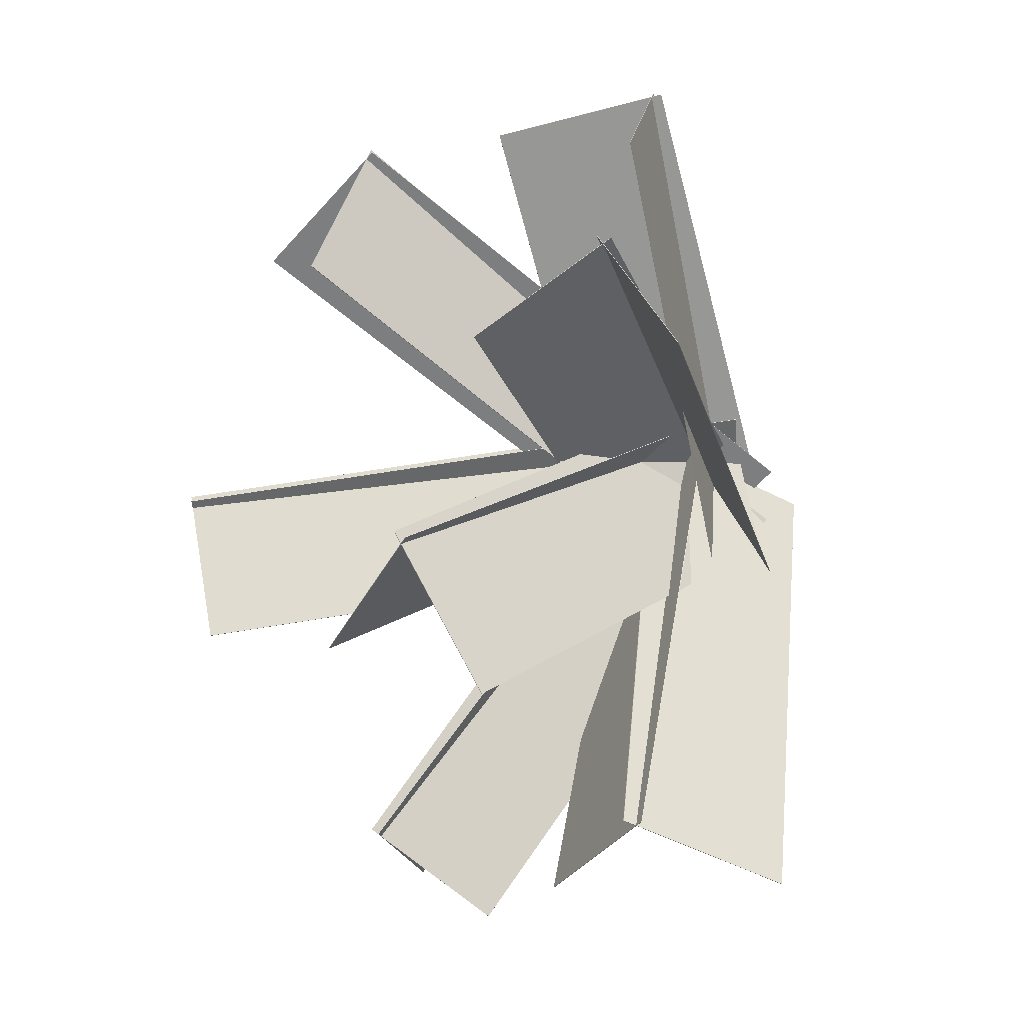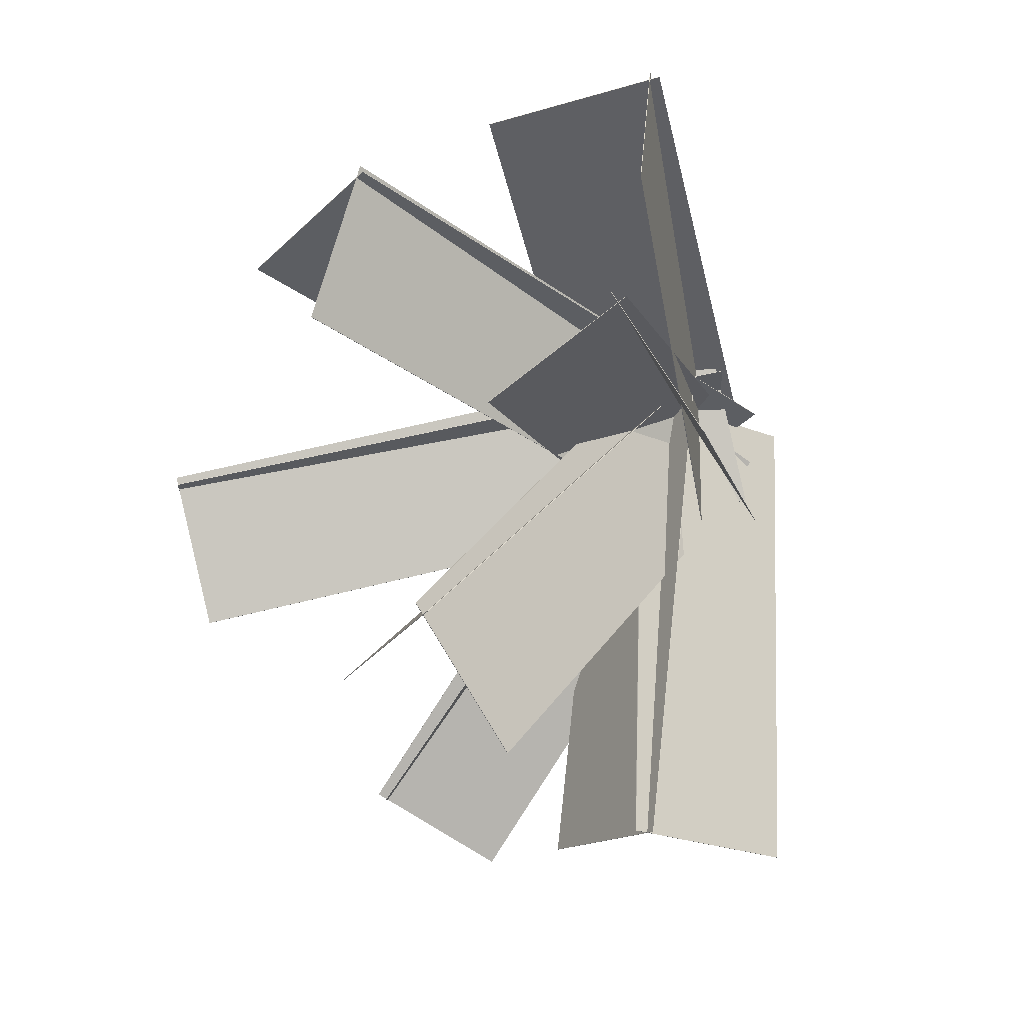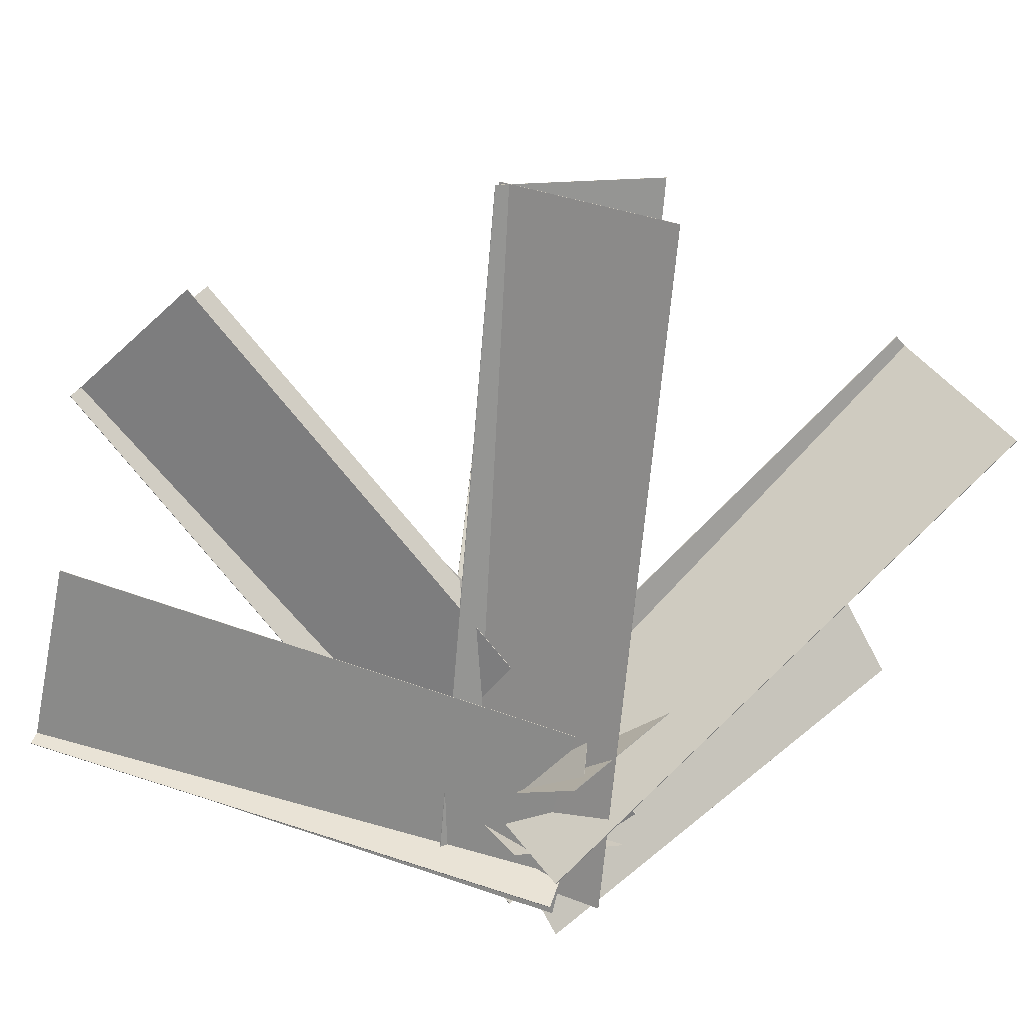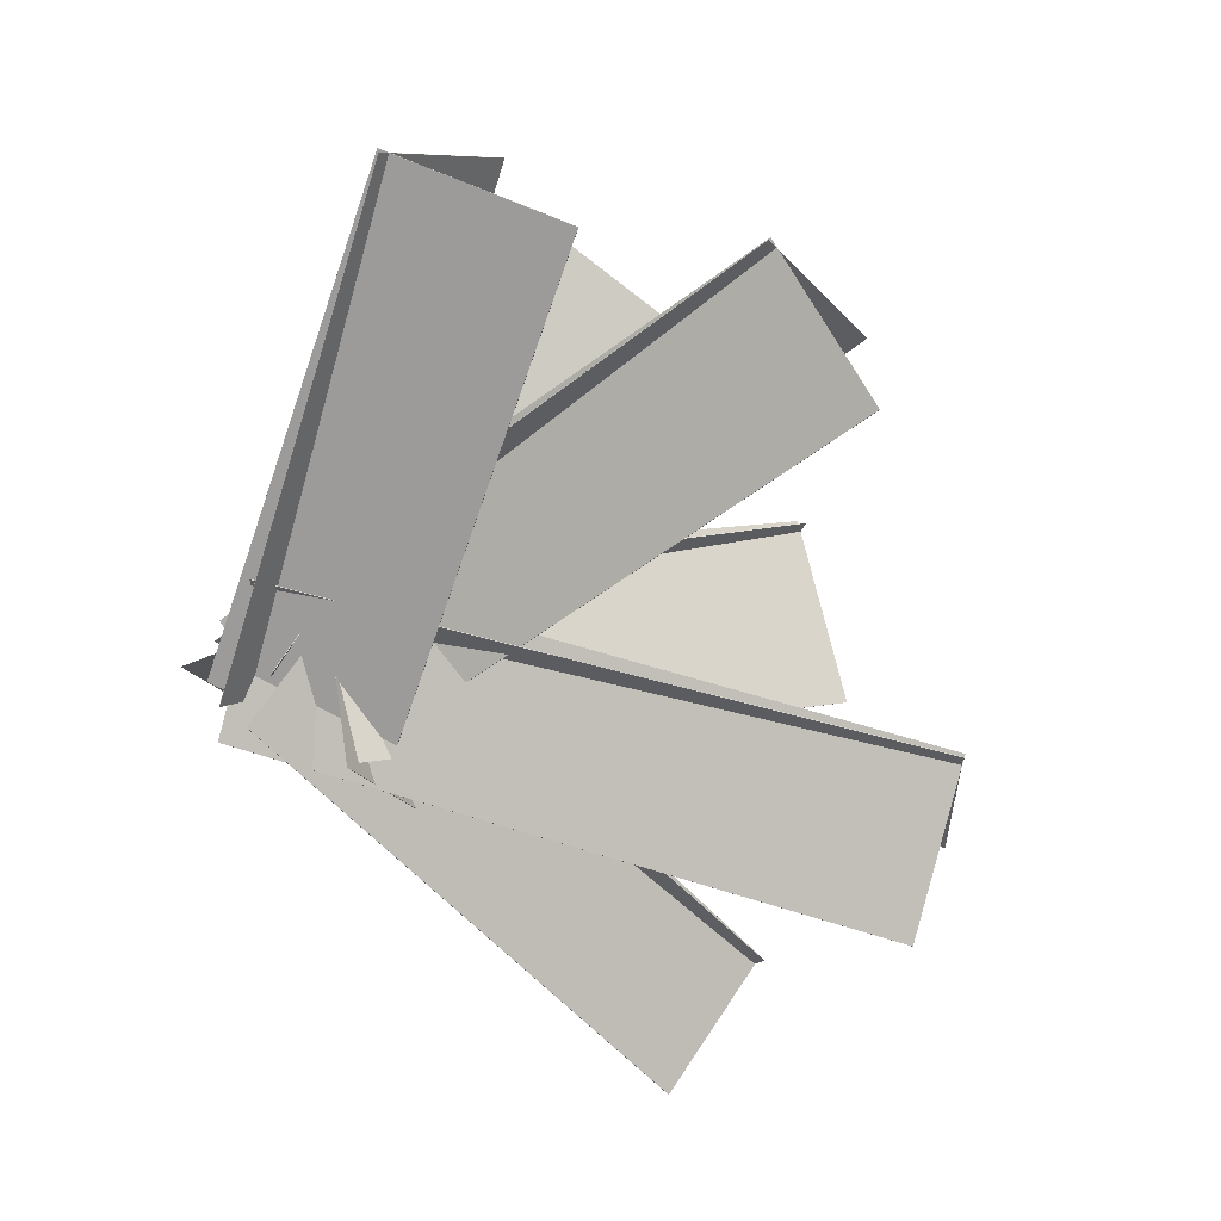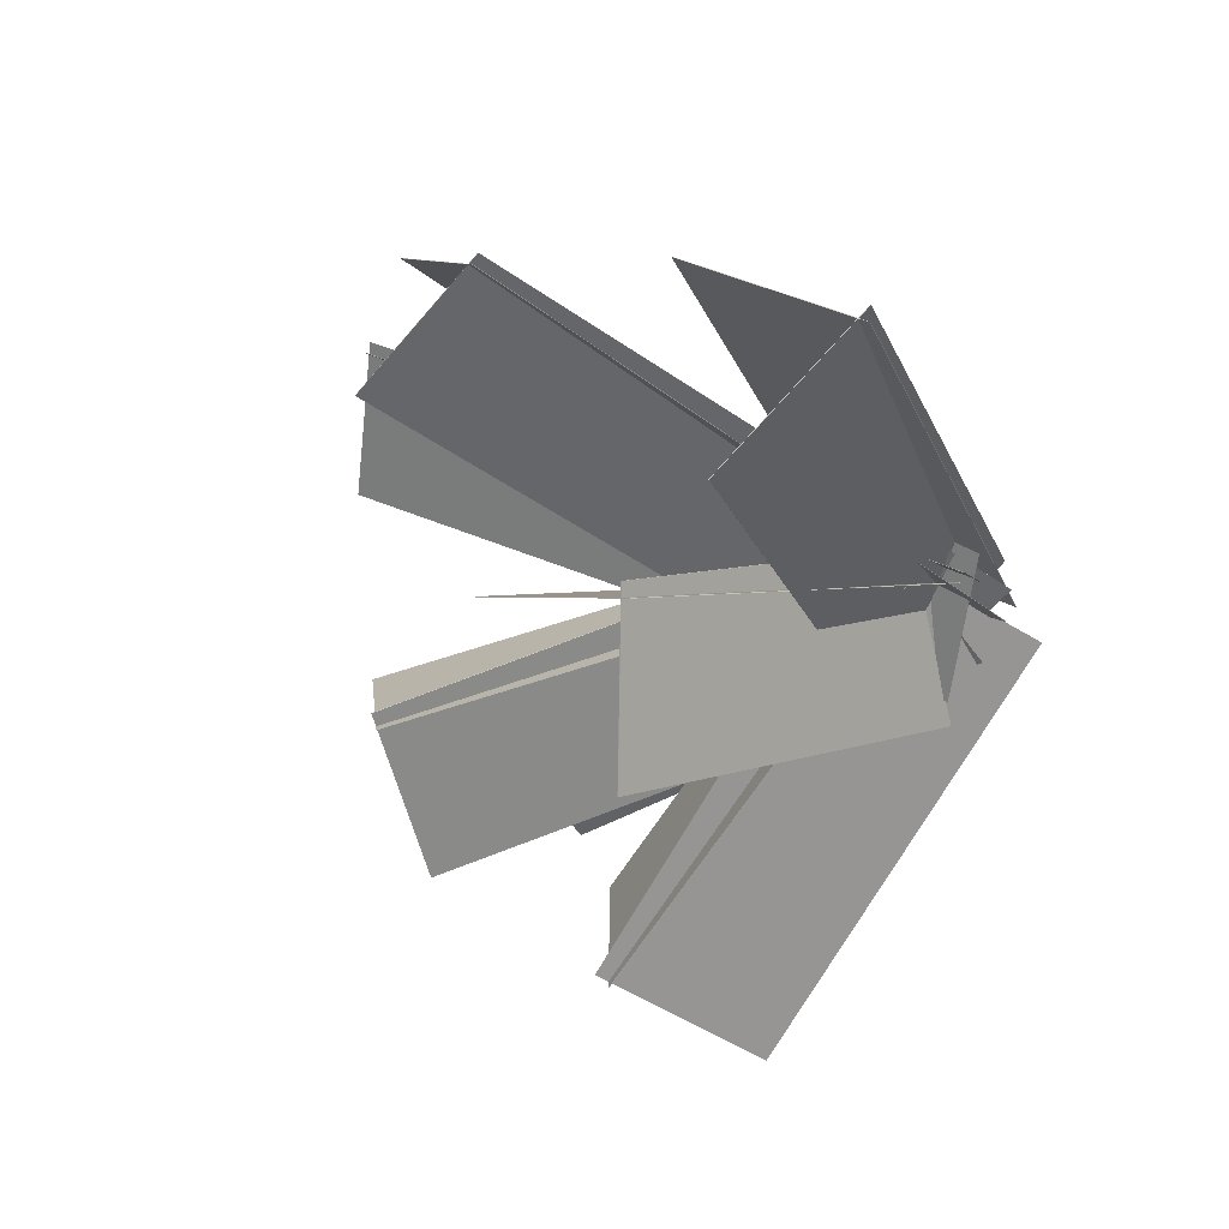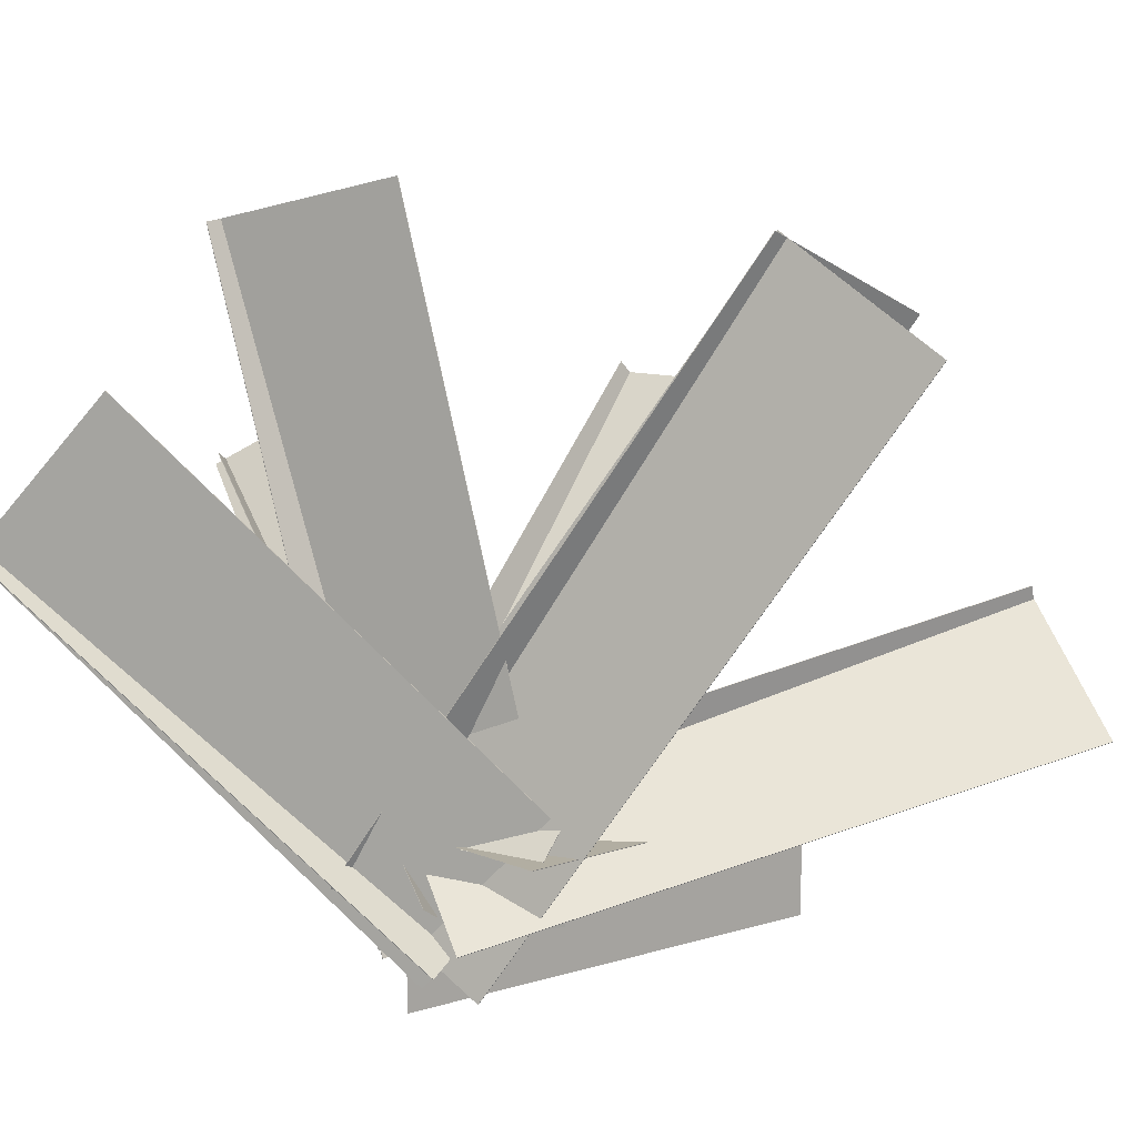
<metadata>
{"format":"obj","ext":"obj","renderer":"f3d","projection":"perspective","resolution":1024,"background":"white","views":[{"elev":9.2,"azim":-5.9,"up":"+Y"},{"elev":28.0,"azim":-11.5,"up":"+Y"},{"elev":-68.6,"azim":-87.3,"up":"+Z"},{"elev":28.2,"azim":-163.7,"up":"+Y"},{"elev":59.7,"azim":27.9,"up":"+Y"},{"elev":-72.6,"azim":-115.7,"up":"+Z"}]}
</metadata>
<code>
o Frond.038_Cube.005
v -1.122 1.909 1.742
v -0.7319 2.597 1.162
v -1.124 1.908 1.74
v -0.7335 2.596 1.16
v 1.538 -0.2548 0.9426
v 1.928 0.4332 0.3627
v 1.536 -0.2562 0.9411
v 1.927 0.4318 0.3612
v -1.353 1.898 0.912
v -0.7285 2.582 1.226
v -1.352 1.899 0.9099
v -0.7278 2.584 1.224
v 1.361 -0.245 0.2451
v 1.985 0.4396 0.5593
v 1.361 -0.2435 0.243
v 1.986 0.4411 0.5572
f 1 2 4 3
f 9 10 12 11
f 11 15 13 9
f 16 12 10 14
f 3 4 8 7
f 6 2 1 5
f 3 7 5 1
f 8 4 2 6
f 11 12 16 15
f 14 10 9 13
o Frond.039_Cube.005
v 0.9177 1.524 2.886
v 0.5535 2.1 2.164
v 0.9149 1.523 2.886
v 0.5506 2.099 2.164
v 1.912 -0.1832 0.9193
v 1.548 0.3922 0.1973
v 1.909 -0.1844 0.9188
v 1.545 0.391 0.1967
v -0.1842 1.515 2.258
v 0.6286 2.087 2.221
v -0.1861 1.516 2.256
v 0.6268 2.089 2.219
v 0.9974 -0.1749 0.3824
v 1.81 0.3975 0.3453
v 0.9955 -0.1737 0.3802
v 1.808 0.3987 0.3431
f 17 18 20 19
f 25 26 28 27
f 27 31 29 25
f 32 28 26 30
f 19 20 24 23
f 22 18 17 21
f 19 23 21 17
f 24 20 18 22
f 27 28 32 31
f 30 26 25 29
o Frond.040_Cube.005
v -1.8 -0.5219 0.9653
v -1.922 0.3193 0.4908
v -1.8 -0.5237 0.9633
v -1.922 0.3176 0.4889
v 1.848 -0.04159 0.8761
v 1.725 0.7997 0.4017
v 1.848 -0.04335 0.8742
v 1.726 0.7979 0.3997
v -1.798 -0.5392 0.08297
v -1.921 0.3002 0.5558
v -1.798 -0.5374 0.08106
v -1.922 0.302 0.5539
v 1.847 -0.03176 0.1385
v 1.723 0.8077 0.6112
v 1.847 -0.02997 0.1365
v 1.723 0.8094 0.6093
f 33 34 36 35
f 41 42 44 43
f 43 47 45 41
f 48 44 42 46
f 35 36 40 39
f 38 34 33 37
f 35 39 37 33
f 40 36 34 38
f 43 44 48 47
f 46 42 41 45
o Frond.041_Cube.005
v -0.1998 -0.4775 2.894
v -0.678 0.4212 2.571
v -0.2017 -0.479 2.892
v -0.6799 0.4196 2.568
v 1.782 -0.08627 0.7794
v 1.304 0.8124 0.4555
v 1.78 -0.08779 0.7773
v 1.302 0.8109 0.4535
v -1.054 -0.3843 2.044
v -0.6157 0.394 2.631
v -1.056 -0.3823 2.042
v -0.6176 0.396 2.629
v 1.068 0.01588 0.07183
v 1.506 0.7941 0.6587
v 1.066 0.01791 0.07026
v 1.504 0.7962 0.6571
f 49 50 52 51
f 57 58 60 59
f 59 63 61 57
f 64 60 58 62
f 51 52 56 55
f 54 50 49 53
f 51 55 53 49
f 56 52 50 54
f 59 60 64 63
f 62 58 57 61
o Frond.042_Cube.005
v 1.665 -1.81 2.495
v 0.6626 -1.326 2.666
v 1.663 -1.812 2.493
v 0.6603 -1.327 2.663
v 2.173 0.1973 0.4448
v 1.17 0.682 0.6151
v 2.171 0.1957 0.4426
v 1.168 0.6804 0.6128
v 0.345 -1.992 1.889
v 0.7664 -1.327 2.699
v 0.3415 -1.991 1.889
v 0.7629 -1.326 2.699
v 1.061 0.06247 -0.04845
v 1.482 0.7274 0.7619
v 1.057 0.06335 -0.04872
v 1.479 0.7282 0.7617
f 65 66 68 67
f 73 74 76 75
f 75 79 77 73
f 80 76 74 78
f 67 68 72 71
f 70 66 65 69
f 67 71 69 65
f 72 68 66 70
f 75 76 80 79
f 78 74 73 77
o Frond.043_Cube.005
v -0.04072 -2.287 1.547
v -0.781 -1.73 1.393
v -0.04047 -2.288 1.545
v -0.7808 -1.731 1.391
v 1.934 0.1346 0.667
v 1.194 0.6918 0.5127
v 1.935 0.1336 0.6646
v 1.194 0.6907 0.5104
v -0.4102 -2.25 0.7287
v -0.7419 -1.746 1.447
v -0.4122 -2.249 0.7275
v -0.7439 -1.745 1.446
v 1.611 0.1814 -0.00935
v 1.279 0.6849 0.7087
v 1.609 0.1827 -0.01052
v 1.277 0.6862 0.7075
f 81 82 84 83
f 89 90 92 91
f 91 95 93 89
f 96 92 90 94
f 83 84 88 87
f 86 82 81 85
f 83 87 85 81
f 88 84 82 86
f 91 92 96 95
f 94 90 89 93
o Frond.044_Cube.004
v 1.256 0.5704 0.4984
o Frond.045_Cube.006
v 0.8024 2.645 1.814
v 1.104 2.958 0.8377
v 0.7995 2.644 1.812
v 1.101 2.957 0.8365
v 1.496 -0.09437 1.059
v 1.798 0.2186 0.08262
v 1.493 -0.09481 1.057
v 1.795 0.2181 0.08139
v 0.1064 2.689 0.8266
v 1.138 2.949 0.9212
v 0.1063 2.689 0.8235
v 1.138 2.95 0.9181
v 0.9338 -0.0502 0.2205
v 1.966 0.2102 0.3152
v 0.9337 -0.04951 0.2174
v 1.966 0.2109 0.3121
f 98 99 101 100
f 106 107 109 108
f 108 112 110 106
f 113 109 107 111
f 100 101 105 104
f 103 99 98 102
f 100 104 102 98
f 105 101 99 103
f 108 109 113 112
f 111 107 106 110

</code>
